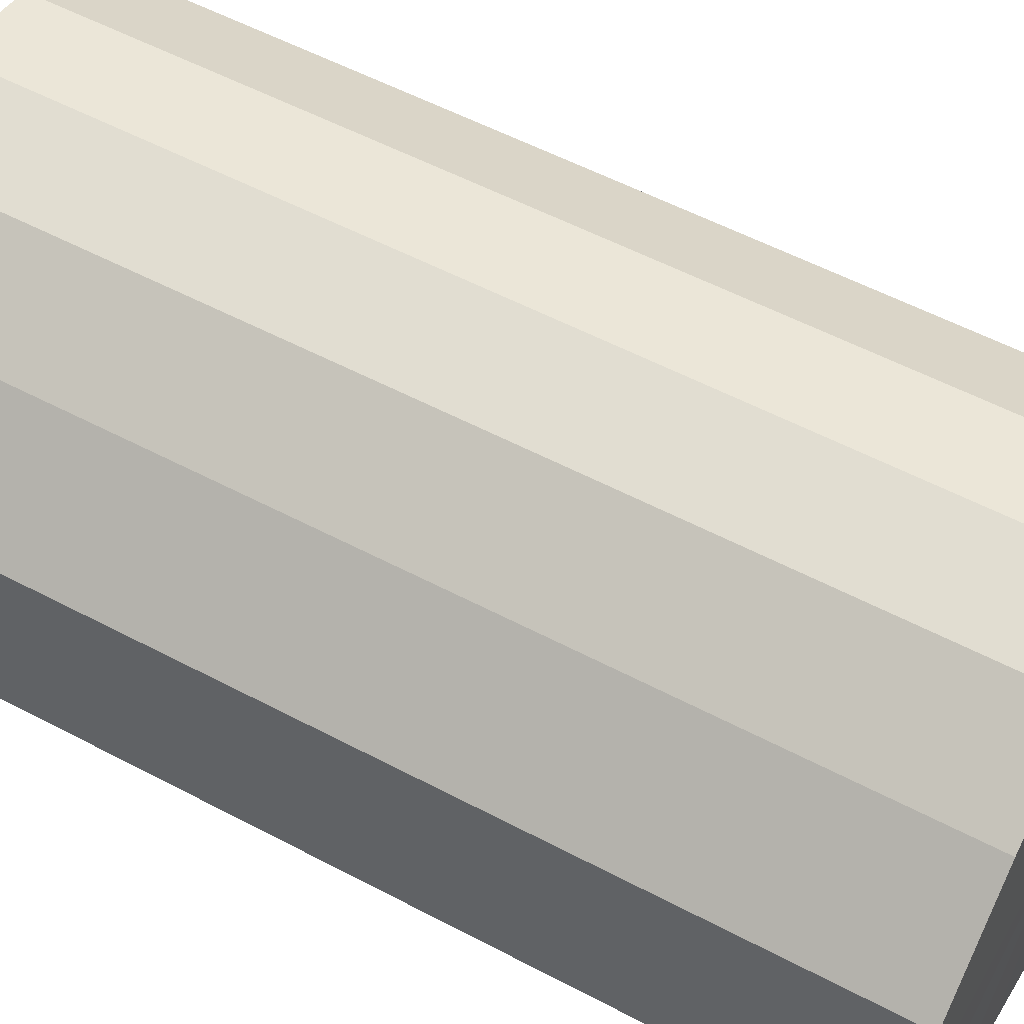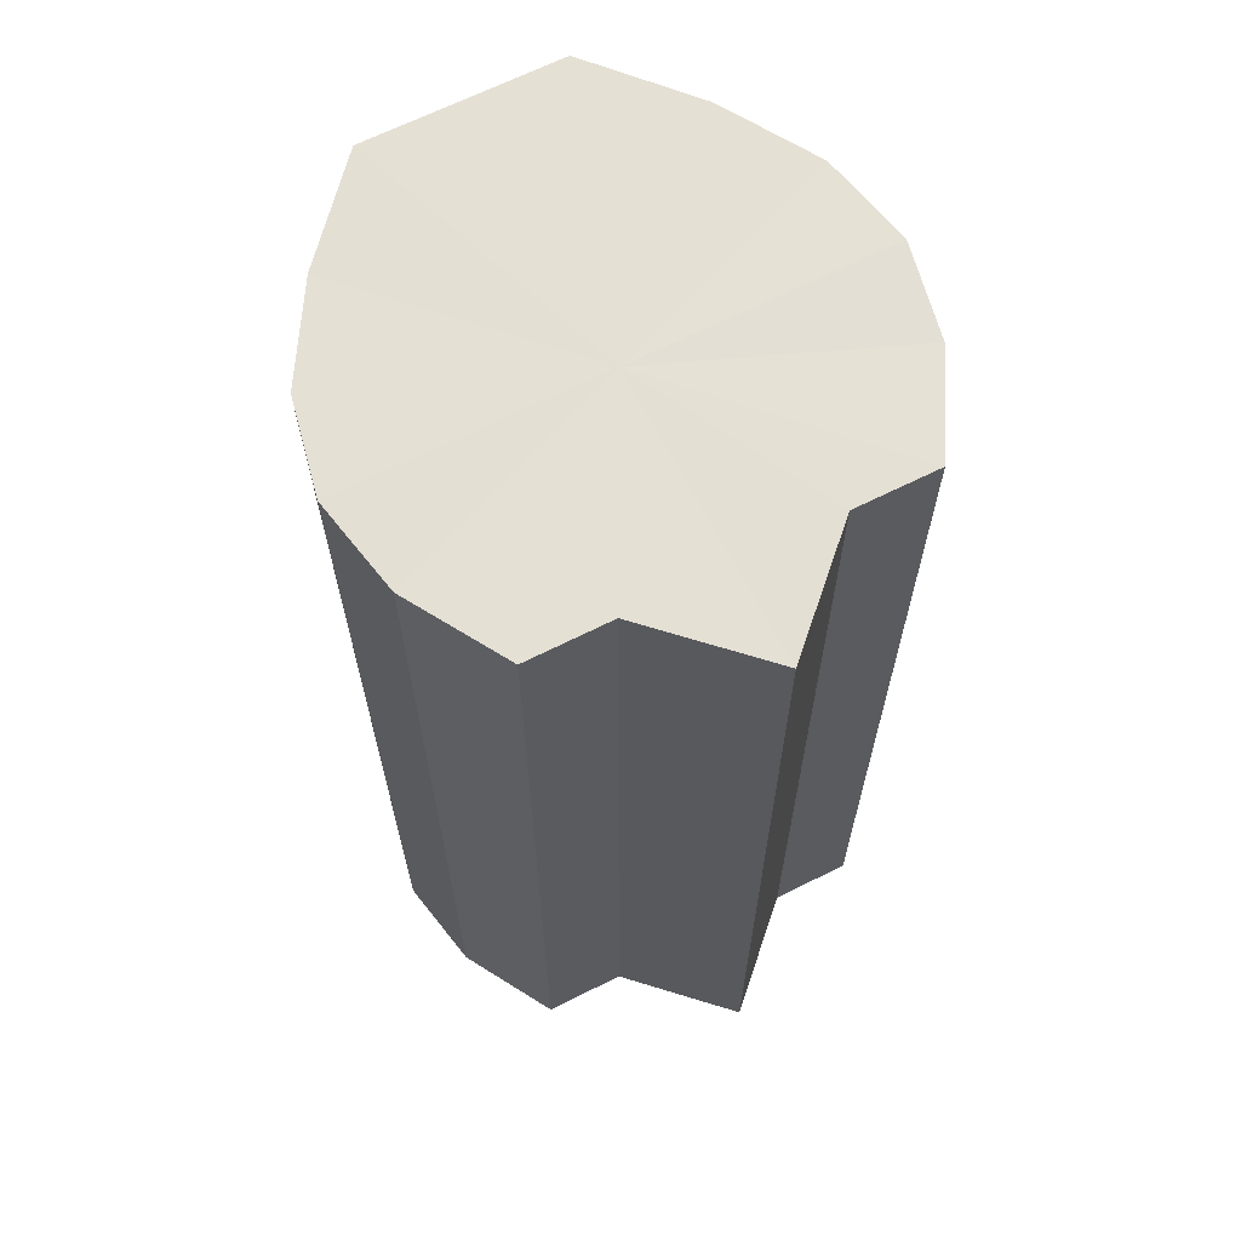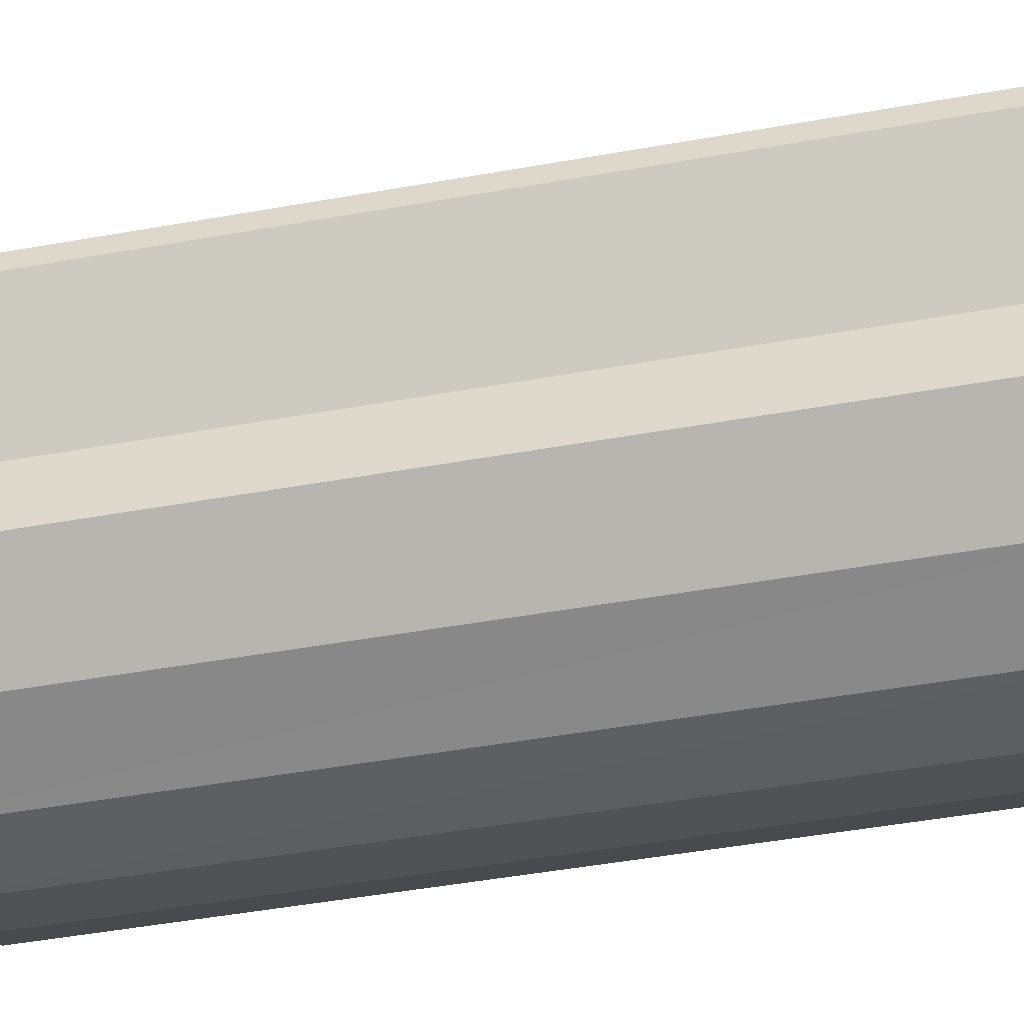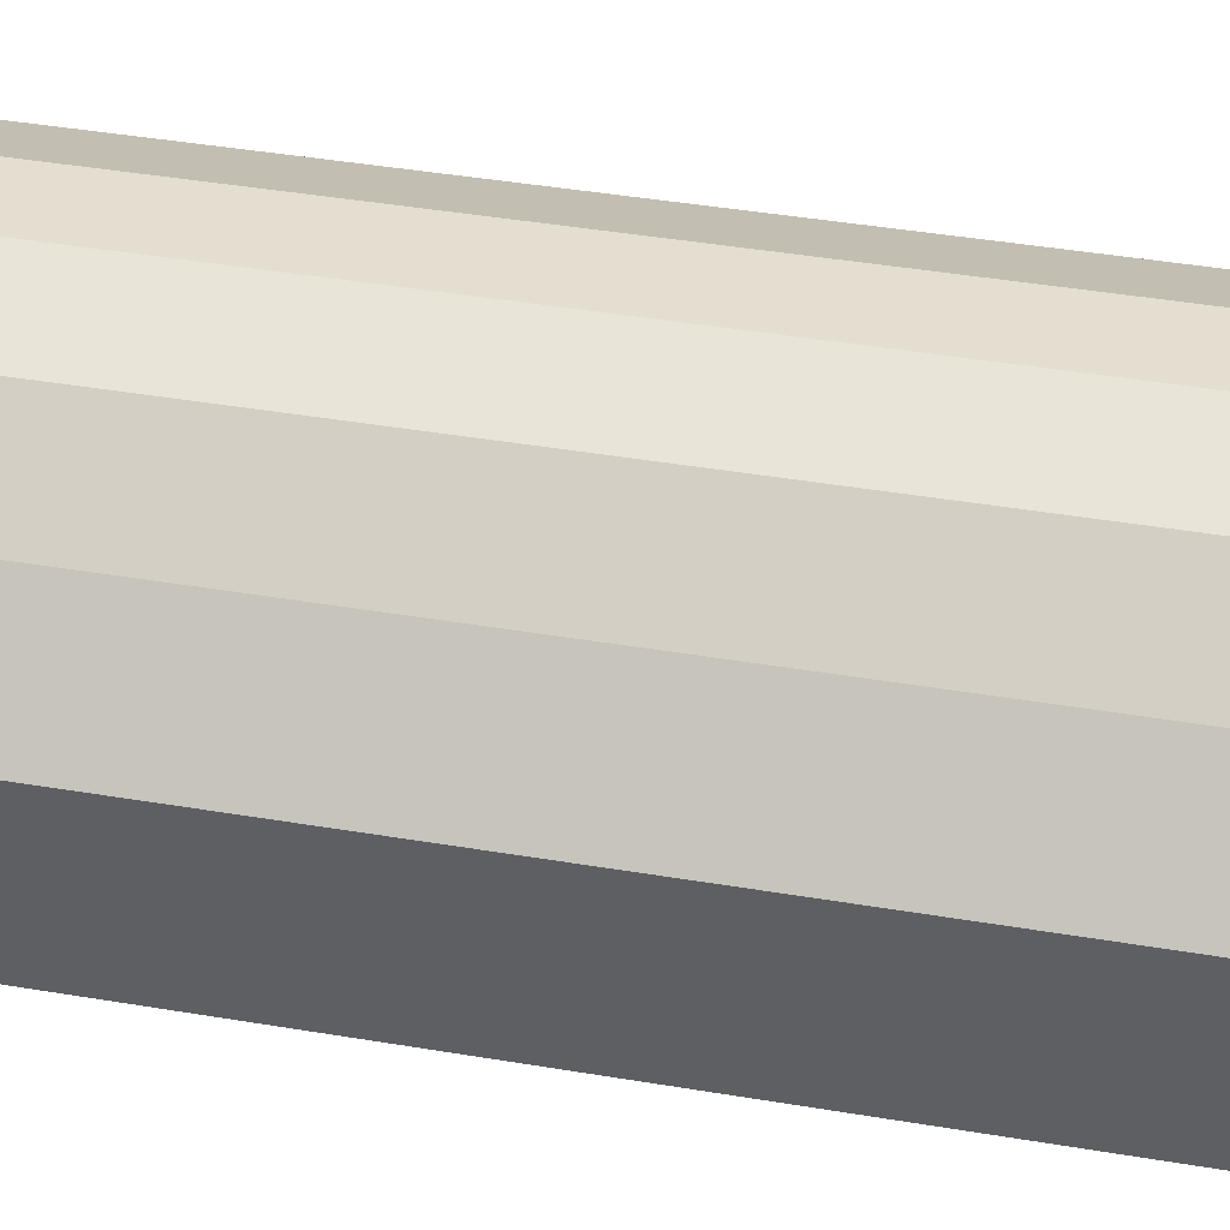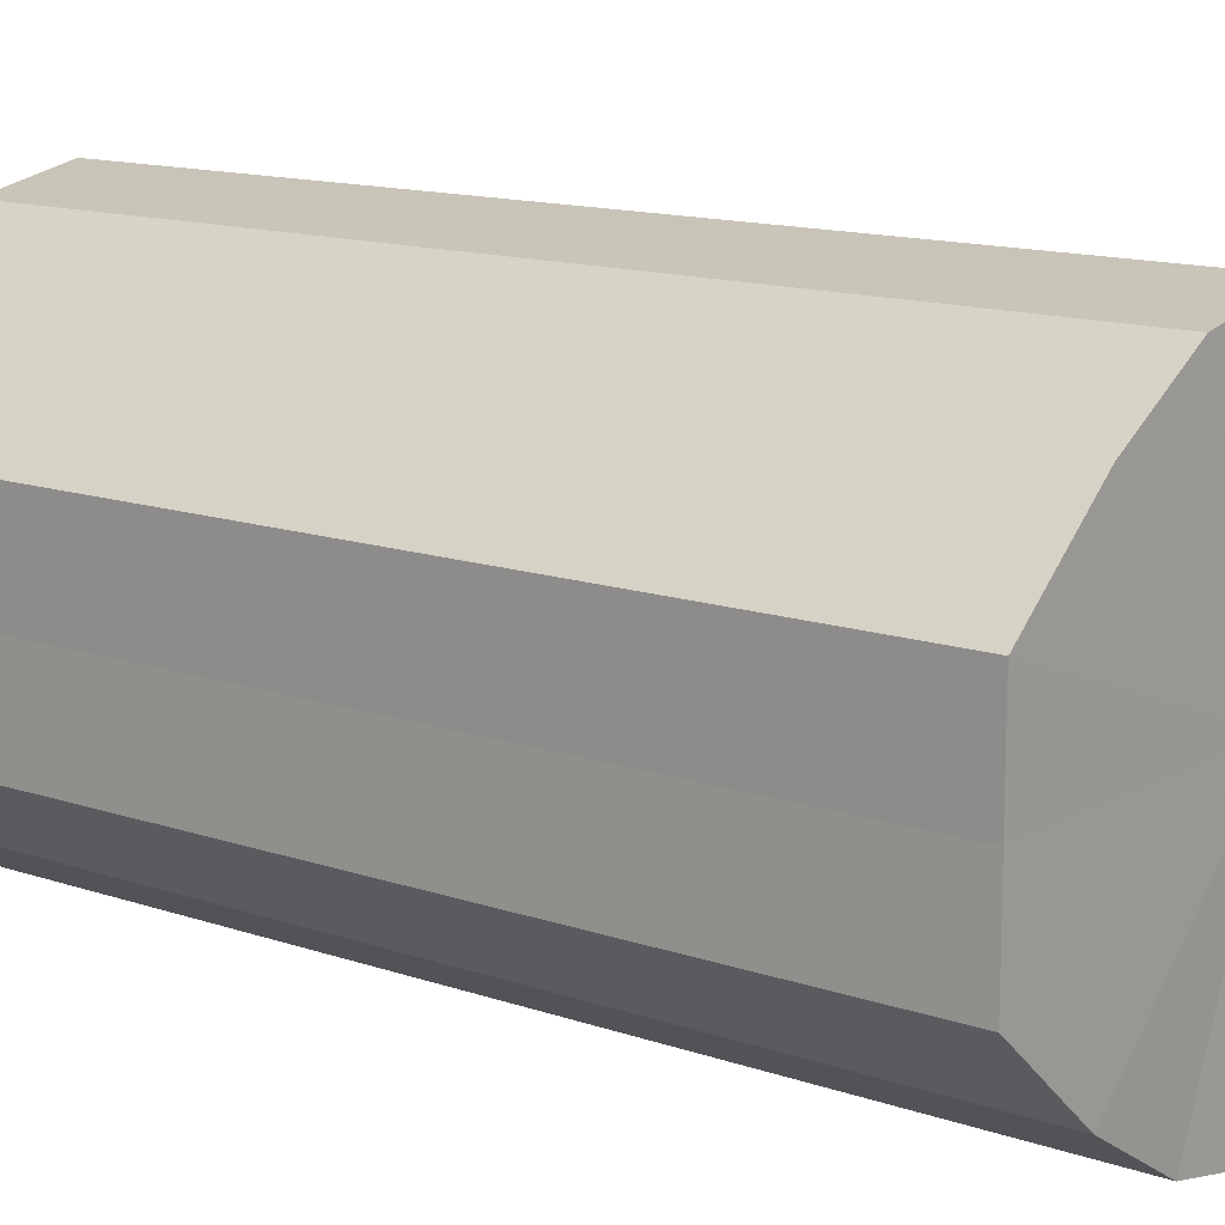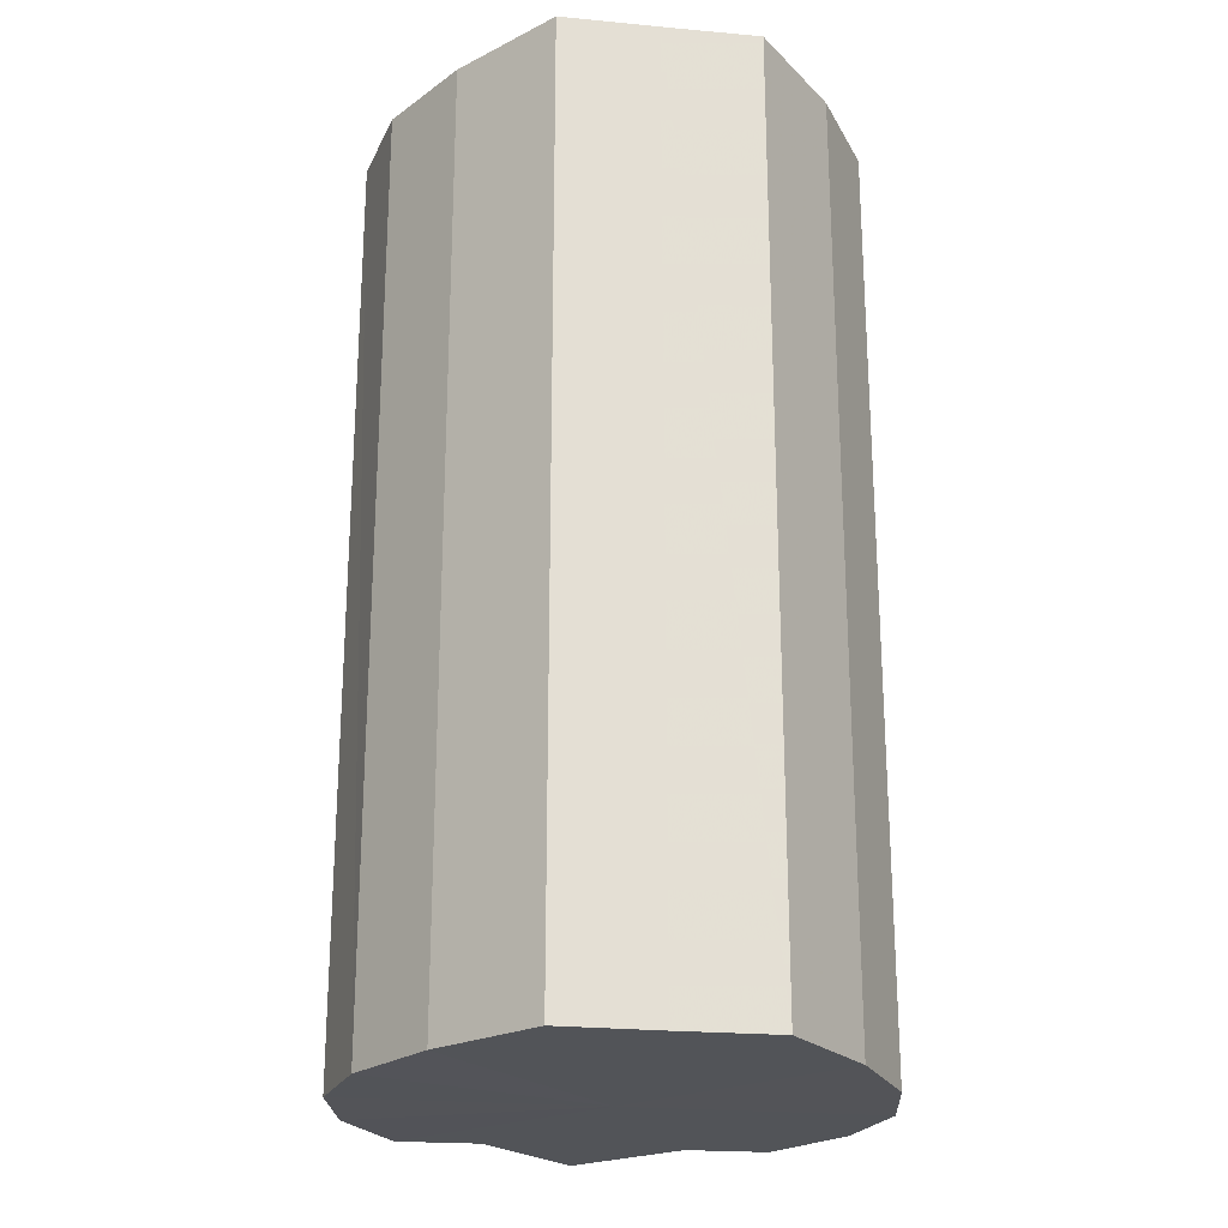
<metadata>
{"format":"obj","ext":"obj","renderer":"f3d","projection":"perspective","resolution":1024,"background":"white","views":[{"elev":54.9,"azim":-60.7,"up":"+Z"},{"elev":65.8,"azim":63.0,"up":"+Y"},{"elev":-51.9,"azim":100.8,"up":"+Z"},{"elev":47.1,"azim":-79.5,"up":"+Z"},{"elev":13.1,"azim":-51.5,"up":"+Z"},{"elev":-23.3,"azim":-98.8,"up":"+Y"}]}
</metadata>
<code>
o 11712
v 2178 1877 7.792
v 2178 1877 7.794
v 2178 1877 7.792
v 2178 1877 7.799
v 2178 1877 7.794
v 2178 1877 7.794
v 2178 1877 7.794
v 2178 1877 7.808
v 2178 1877 7.799
v 2178 1877 7.819
v 2178 1877 7.808
v 2178 1877 7.799
v 2178 1877 7.799
v 2178 1877 7.808
v 2178 1877 7.808
v 2178 1877 7.819
v 2178 1877 7.819
v 2178 1877 7.829
v 2178 1877 7.829
v 2178 1877 7.838
v 2178 1877 7.838
v 2178 1877 7.843
v 2178 1877 7.843
v 2178 1877 7.846
v 2178 1877 7.846
v 2178 1877 7.843
v 2178 1877 7.843
v 2178 1877 7.838
v 2178 1877 7.838
v 2178 1877 7.829
v 2178 1877 7.829
v 2178 1877 7.819
v 2178 1877 7.819
v 2178 1877 7.829
v 2178 1877 7.829
v 2178 1877 7.838
v 2178 1877 7.838
v 2178 1877 7.843
v 2178 1877 7.843
v 2178 1877 7.846
v 2178 1877 7.846
v 2178 1877 7.843
v 2178 1877 7.843
v 2178 1877 7.838
v 2178 1877 7.838
v 2178 1877 7.829
v 2178 1877 7.829
v 2178 1877 7.819
v 2178 1877 7.819
v 2178 1877 7.808
v 2178 1877 7.808
v 2178 1877 7.799
v 2178 1877 7.799
v 2178 1877 7.794
v 2178 1877 7.794
v 2178 1877 7.792
v 2178 1877 7.792
v 2178 1877 7.794
v 2178 1877 7.794
v 2178 1877 7.799
v 2178 1877 7.799
v 2178 1877 7.808
v 2178 1877 7.808
v 2178 1877 7.819
v 2178 1877 7.819
v 2178 1877 7.819
v 2178 1877 7.808
v 2178 1877 7.829
v 2178 1877 7.799
v 2178 1877 7.838
v 2178 1877 7.794
v 2178 1877 7.843
v 2178 1877 7.792
v 2178 1877 7.846
v 2178 1877 7.794
v 2178 1877 7.843
v 2178 1877 7.799
v 2178 1877 7.838
v 2178 1877 7.808
v 2178 1877 7.829
v 2178 1877 7.819
v 2178 1877 7.819
v 2178 1877 7.792
v 2178 1877 7.794
v 2178 1877 7.794
v 2178 1877 7.799
v 2178 1877 7.799
v 2178 1877 7.808
v 2178 1877 7.808
v 2178 1877 7.819
v 2178 1877 7.819
v 2178 1877 7.829
v 2178 1877 7.829
v 2178 1877 7.838
v 2178 1877 7.838
v 2178 1877 7.843
v 2178 1877 7.843
v 2178 1877 7.846
f 1 2 3
f 2 4 5
f 6 1 7
f 4 8 9
f 8 10 11
f 12 6 13
f 14 12 15
f 16 14 17
f 18 16 19
f 20 18 21
f 22 20 23
f 24 22 25
f 26 24 27
f 28 26 29
f 30 28 31
f 32 30 33
f 33 34 35
f 35 36 37
f 37 38 39
f 39 40 41
f 41 42 43
f 43 44 45
f 45 46 47
f 47 48 49
f 49 50 51
f 51 52 53
f 53 54 55
f 55 56 57
f 57 58 59
f 59 60 61
f 61 62 63
f 63 64 65
f 66 64 67
f 66 68 64
f 66 67 69
f 66 70 68
f 66 69 71
f 66 72 70
f 66 71 73
f 66 74 72
f 66 73 75
f 66 76 74
f 66 75 77
f 66 78 76
f 66 77 79
f 66 80 78
f 66 79 81
f 66 81 80
f 82 83 84
f 82 85 83
f 82 84 86
f 82 87 85
f 82 86 88
f 82 89 87
f 82 88 90
f 82 91 89
f 82 90 92
f 82 93 91
f 82 92 94
f 82 95 93
f 82 94 96
f 82 97 95
f 82 96 98
f 82 98 97

</code>
